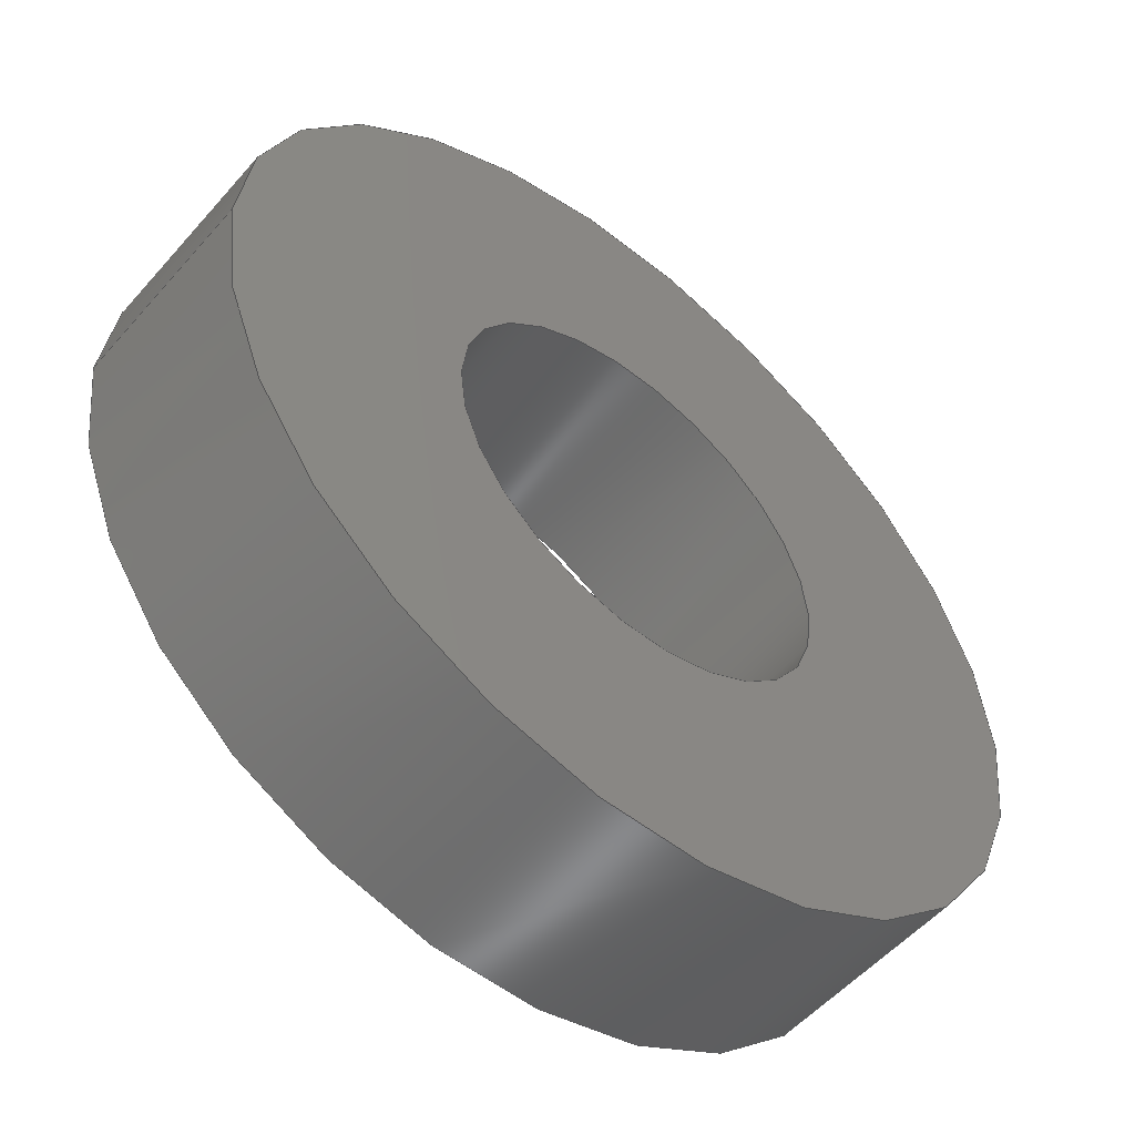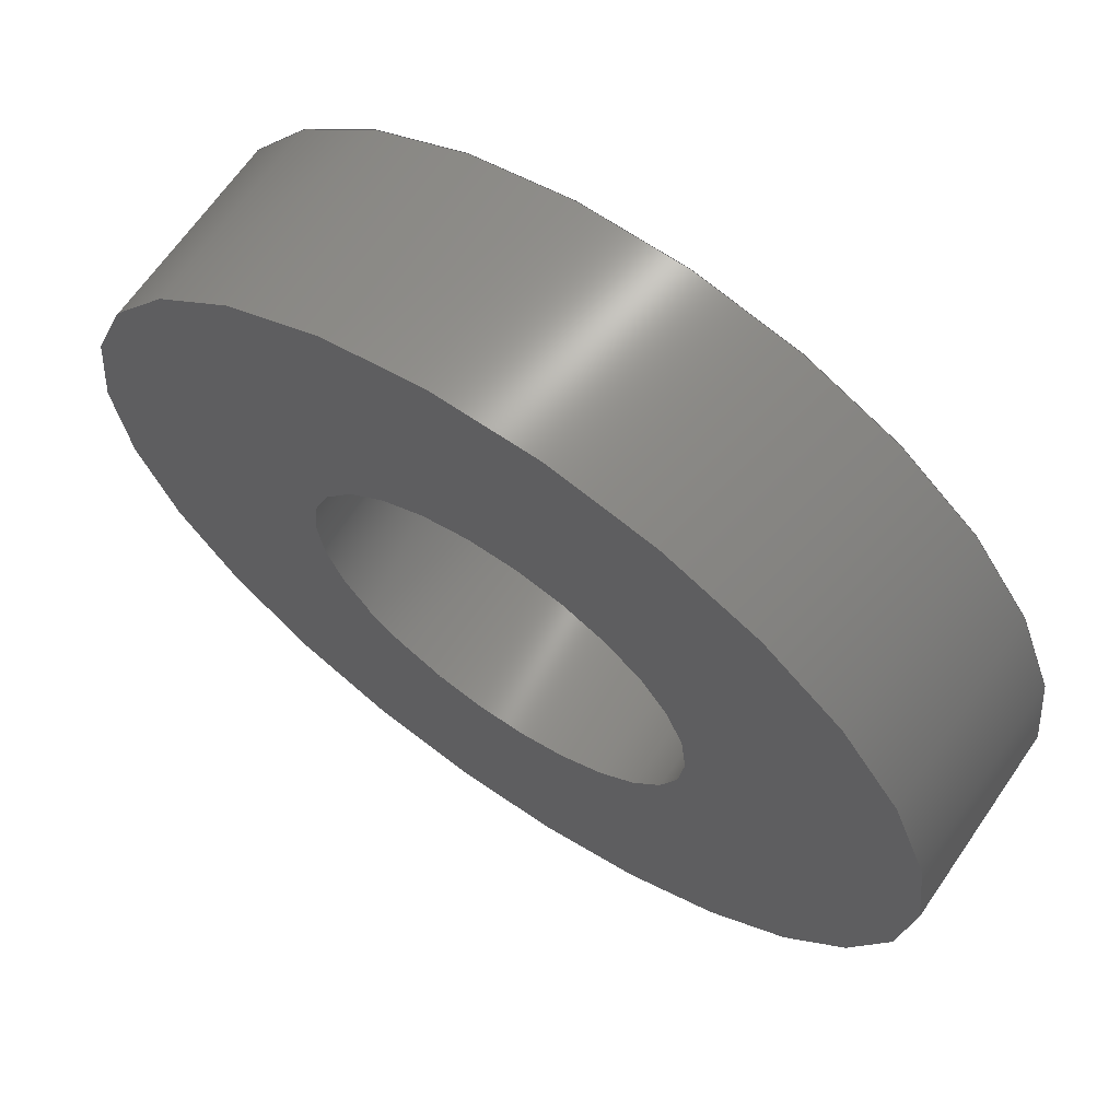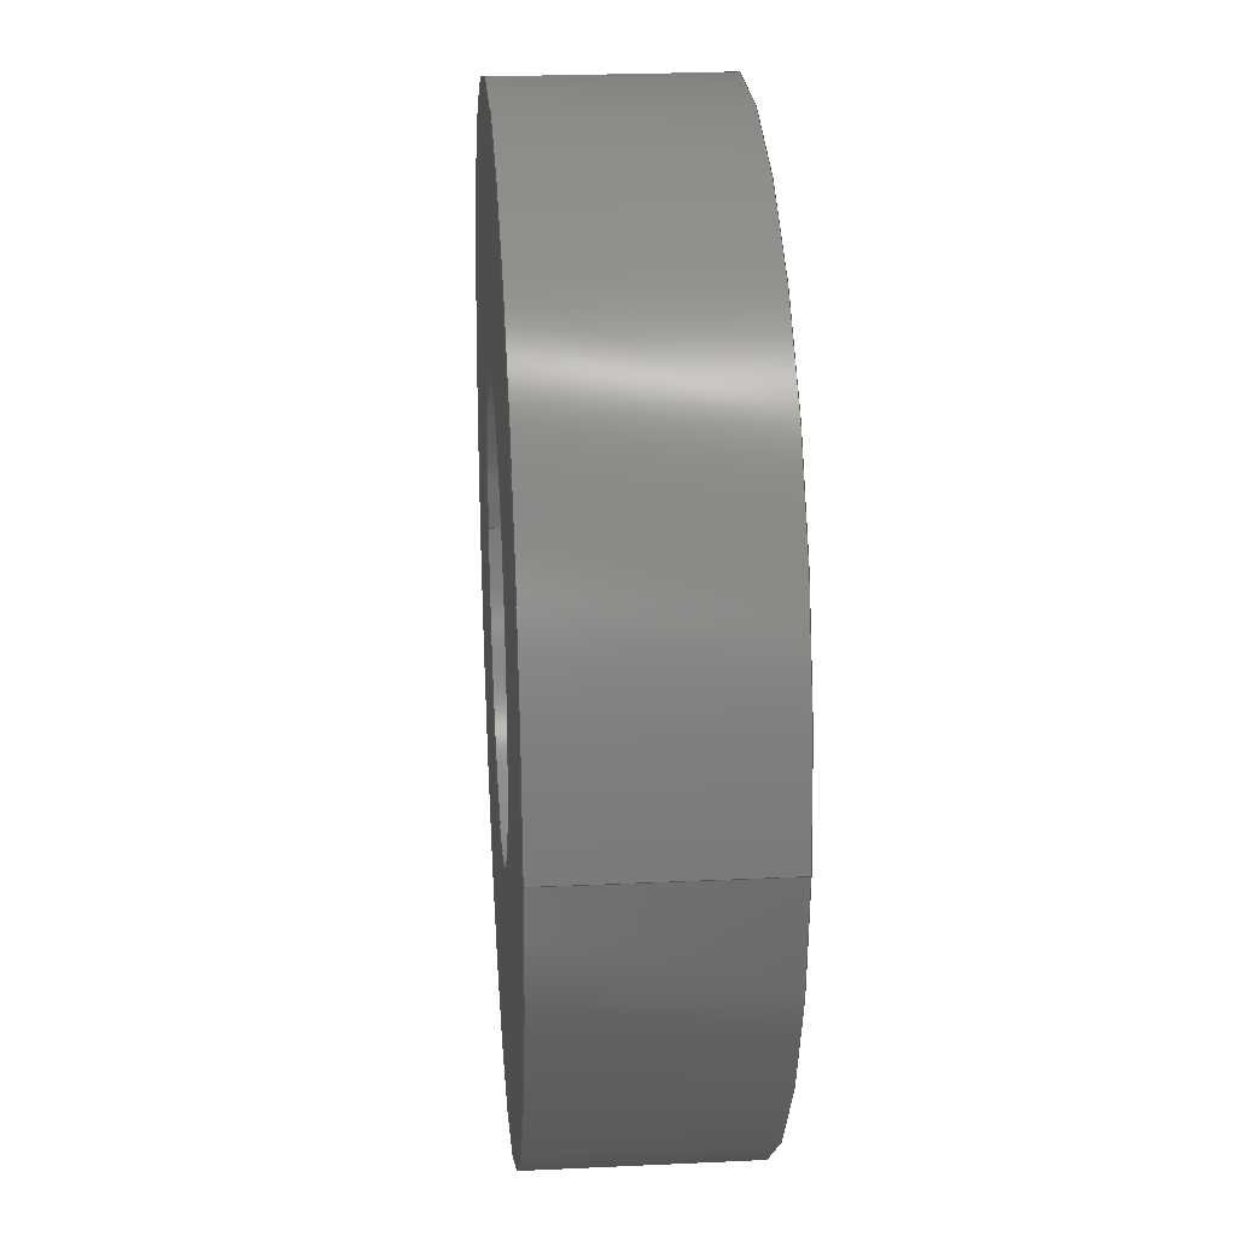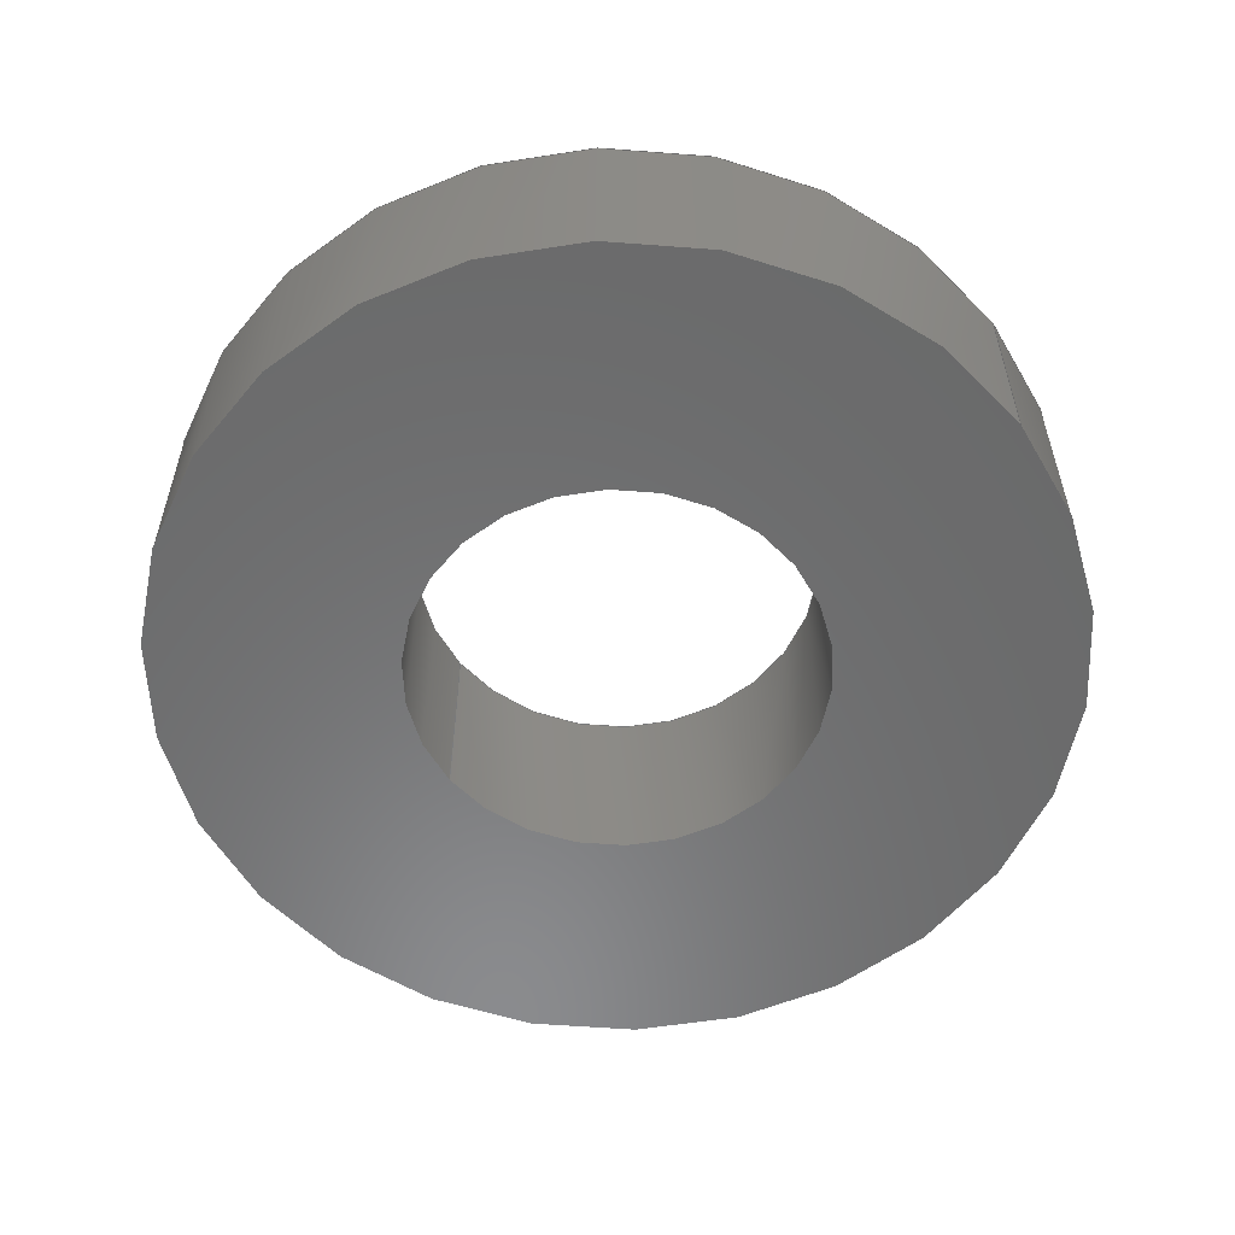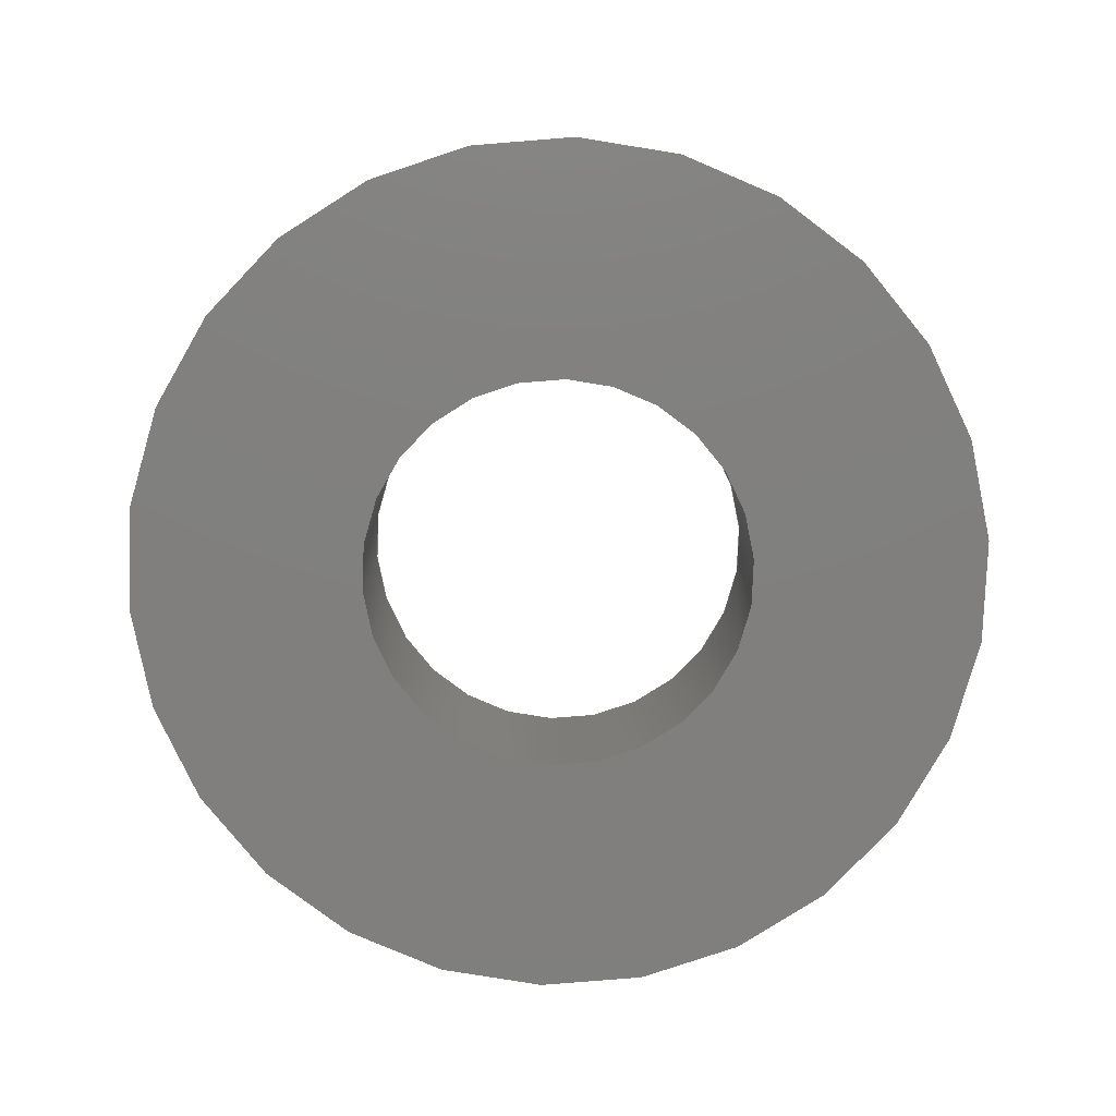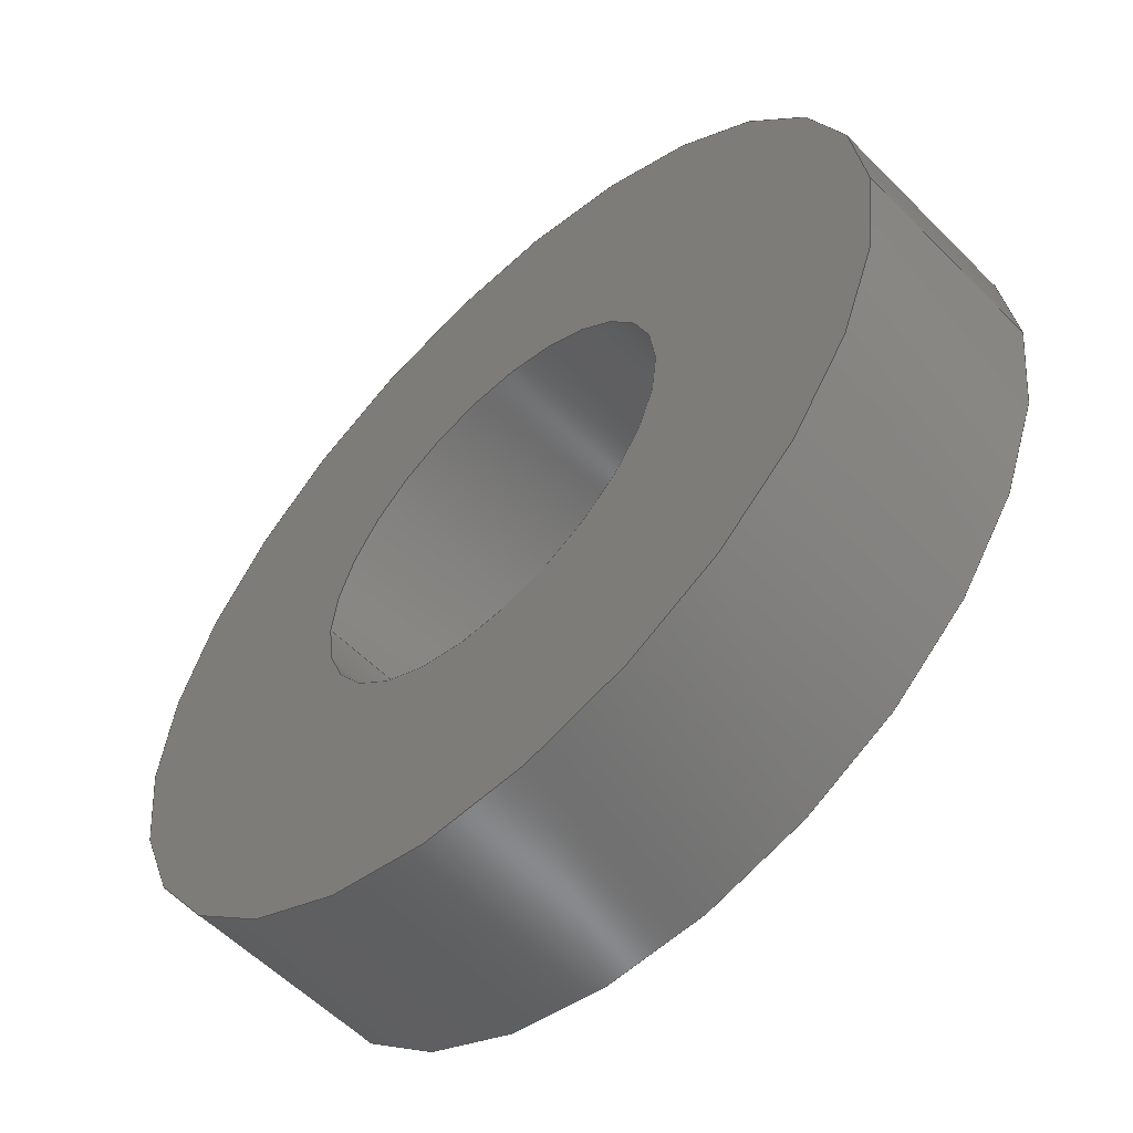
<metadata>
{"format":"step","ext":"step","renderer":"f3d","projection":"perspective","resolution":1024,"background":"white","views":[{"elev":-53.9,"azim":-40.2,"up":"+Y"},{"elev":66.6,"azim":-145.4,"up":"+Y"},{"elev":24.2,"azim":85.6,"up":"+Y"},{"elev":-56.7,"azim":37.0,"up":"+Z"},{"elev":-79.8,"azim":-64.6,"up":"+Z"},{"elev":-57.3,"azim":44.0,"up":"+Y"}]}
</metadata>
<code>
ISO-10303-21;
DATA;
#1=MECHANICAL_DESIGN_GEOMETRIC_PRESENTATION_REPRESENTATION('',(#8),#165);
#2=ITEM_DEFINED_TRANSFORMATION($,$,#93,#105);
#3=(
REPRESENTATION_RELATIONSHIP($,$,#176,#175)
REPRESENTATION_RELATIONSHIP_WITH_TRANSFORMATION(#2)
SHAPE_REPRESENTATION_RELATIONSHIP()
);
#4=CONTEXT_DEPENDENT_SHAPE_REPRESENTATION(#3,#174);
#5=NEXT_ASSEMBLY_USAGE_OCCURRENCE(
'99604A141_Silicone Rubber Sealing Washer:1',
'99604A141_Silicone Rubber Sealing Washer:1',
'99604A141_Silicone Rubber Sealing Washer:1',#178,#179,
'99604A141_Silicone Rubber Sealing Washer:1');
#6=SHAPE_REPRESENTATION_RELATIONSHIP('SRR','None',#176,#7);
#7=ADVANCED_BREP_SHAPE_REPRESENTATION('',(#9),#164);
#8=STYLED_ITEM('',(#190),#9);
#9=MANIFOLD_SOLID_BREP('Body1',#79);
#10=LINE('',#149,#13);
#11=LINE('',#154,#14);
#12=LINE('',#155,#15);
#13=VECTOR('',#122,1.6);
#14=VECTOR('',#127,1000);
#15=VECTOR('',#128,1000);
#16=CYLINDRICAL_SURFACE('',#98,1.6);
#17=CYLINDRICAL_SURFACE('',#100,3.5);
#18=CYLINDRICAL_SURFACE('',#102,3.5);
#19=FACE_BOUND('',#27,.T.);
#20=FACE_BOUND('',#32,.T.);
#21=FACE_OUTER_BOUND('',#26,.T.);
#22=FACE_OUTER_BOUND('',#28,.T.);
#23=FACE_OUTER_BOUND('',#29,.T.);
#24=FACE_OUTER_BOUND('',#30,.T.);
#25=FACE_OUTER_BOUND('',#31,.T.);
#26=EDGE_LOOP('',(#54,#55));
#27=EDGE_LOOP('',(#56));
#28=EDGE_LOOP('',(#57,#58,#59,#60));
#29=EDGE_LOOP('',(#61,#62,#63,#64));
#30=EDGE_LOOP('',(#65,#66,#67,#68));
#31=EDGE_LOOP('',(#69,#70));
#32=EDGE_LOOP('',(#71));
#33=CIRCLE('',#95,3.5);
#34=CIRCLE('',#96,3.5);
#35=CIRCLE('',#97,1.6);
#36=CIRCLE('',#99,1.6);
#37=CIRCLE('',#101,3.5);
#38=CIRCLE('',#103,3.5);
#39=VERTEX_POINT('',#140);
#40=VERTEX_POINT('',#141);
#41=VERTEX_POINT('',#144);
#42=VERTEX_POINT('',#147);
#43=VERTEX_POINT('',#151);
#44=VERTEX_POINT('',#152);
#45=EDGE_CURVE('',#39,#40,#33,.T.);
#46=EDGE_CURVE('',#40,#39,#34,.T.);
#47=EDGE_CURVE('',#41,#41,#35,.T.);
#48=EDGE_CURVE('',#42,#42,#36,.T.);
#49=EDGE_CURVE('',#42,#41,#10,.T.);
#50=EDGE_CURVE('',#43,#44,#37,.T.);
#51=EDGE_CURVE('',#44,#40,#11,.T.);
#52=EDGE_CURVE('',#43,#39,#12,.T.);
#53=EDGE_CURVE('',#44,#43,#38,.T.);
#54=ORIENTED_EDGE('',*,*,#45,.T.);
#55=ORIENTED_EDGE('',*,*,#46,.T.);
#56=ORIENTED_EDGE('',*,*,#47,.F.);
#57=ORIENTED_EDGE('',*,*,#48,.F.);
#58=ORIENTED_EDGE('',*,*,#49,.T.);
#59=ORIENTED_EDGE('',*,*,#47,.T.);
#60=ORIENTED_EDGE('',*,*,#49,.F.);
#61=ORIENTED_EDGE('',*,*,#50,.T.);
#62=ORIENTED_EDGE('',*,*,#51,.T.);
#63=ORIENTED_EDGE('',*,*,#45,.F.);
#64=ORIENTED_EDGE('',*,*,#52,.F.);
#65=ORIENTED_EDGE('',*,*,#51,.F.);
#66=ORIENTED_EDGE('',*,*,#53,.T.);
#67=ORIENTED_EDGE('',*,*,#52,.T.);
#68=ORIENTED_EDGE('',*,*,#46,.F.);
#69=ORIENTED_EDGE('',*,*,#50,.F.);
#70=ORIENTED_EDGE('',*,*,#53,.F.);
#71=ORIENTED_EDGE('',*,*,#48,.T.);
#72=PLANE('',#94);
#73=PLANE('',#104);
#74=ADVANCED_FACE('',(#21,#19),#72,.T.);
#75=ADVANCED_FACE('',(#22),#16,.F.);
#76=ADVANCED_FACE('',(#23),#17,.T.);
#77=ADVANCED_FACE('',(#24),#18,.T.);
#78=ADVANCED_FACE('',(#25,#20),#73,.F.);
#79=CLOSED_SHELL('',(#74,#75,#76,#77,#78));
#80=DERIVED_UNIT_ELEMENT(#82,1);
#81=DERIVED_UNIT_ELEMENT(#167,-3);
#82=(
MASS_UNIT()
NAMED_UNIT(*)
SI_UNIT(.KILO.,.GRAM.)
);
#83=DERIVED_UNIT((#80,#81));
#84=MEASURE_REPRESENTATION_ITEM('density measure',
POSITIVE_RATIO_MEASURE(7850),#83);
#85=PROPERTY_DEFINITION_REPRESENTATION(#90,#87);
#86=PROPERTY_DEFINITION_REPRESENTATION(#91,#88);
#87=REPRESENTATION('material name',(#89),#164);
#88=REPRESENTATION('density',(#84),#164);
#89=DESCRIPTIVE_REPRESENTATION_ITEM('Steel','Steel');
#90=PROPERTY_DEFINITION('material property','material name',#179);
#91=PROPERTY_DEFINITION('material property','density of part',#179);
#92=AXIS2_PLACEMENT_3D('placement',#137,#106,#107);
#93=AXIS2_PLACEMENT_3D('placement',#138,#108,#109);
#94=AXIS2_PLACEMENT_3D('',#139,#110,#111);
#95=AXIS2_PLACEMENT_3D('',#142,#112,#113);
#96=AXIS2_PLACEMENT_3D('',#143,#114,#115);
#97=AXIS2_PLACEMENT_3D('',#145,#116,#117);
#98=AXIS2_PLACEMENT_3D('',#146,#118,#119);
#99=AXIS2_PLACEMENT_3D('',#148,#120,#121);
#100=AXIS2_PLACEMENT_3D('',#150,#123,#124);
#101=AXIS2_PLACEMENT_3D('',#153,#125,#126);
#102=AXIS2_PLACEMENT_3D('',#156,#129,#130);
#103=AXIS2_PLACEMENT_3D('',#157,#131,#132);
#104=AXIS2_PLACEMENT_3D('',#158,#133,#134);
#105=AXIS2_PLACEMENT_3D('',#159,#135,#136);
#106=DIRECTION('axis',(0,0,1));
#107=DIRECTION('refdir',(1,0,0));
#108=DIRECTION('axis',(0,0,1));
#109=DIRECTION('refdir',(1,0,0));
#110=DIRECTION('center_axis',(0,0,1));
#111=DIRECTION('ref_axis',(1,0,0));
#112=DIRECTION('center_axis',(0,0,1));
#113=DIRECTION('ref_axis',(1,0,0));
#114=DIRECTION('center_axis',(0,0,1));
#115=DIRECTION('ref_axis',(1,0,0));
#116=DIRECTION('center_axis',(0,0,1));
#117=DIRECTION('ref_axis',(1,0,0));
#118=DIRECTION('center_axis',(0,0,1));
#119=DIRECTION('ref_axis',(1,0,0));
#120=DIRECTION('center_axis',(0,0,1));
#121=DIRECTION('ref_axis',(1,0,0));
#122=DIRECTION('',(0,0,1));
#123=DIRECTION('center_axis',(0,0,1));
#124=DIRECTION('ref_axis',(1,0,0));
#125=DIRECTION('center_axis',(0,0,1));
#126=DIRECTION('ref_axis',(1,0,0));
#127=DIRECTION('',(0,0,1));
#128=DIRECTION('',(0,0,1));
#129=DIRECTION('center_axis',(0,0,1));
#130=DIRECTION('ref_axis',(1,0,0));
#131=DIRECTION('center_axis',(0,0,1));
#132=DIRECTION('ref_axis',(1,0,0));
#133=DIRECTION('center_axis',(0,0,1));
#134=DIRECTION('ref_axis',(1,0,0));
#135=DIRECTION('',(0,0,-1));
#136=DIRECTION('',(1,0,0));
#137=CARTESIAN_POINT('',(0,0,0));
#138=CARTESIAN_POINT('',(0,0,0));
#139=CARTESIAN_POINT('Origin',(0,0,0));
#140=CARTESIAN_POINT('',(3.5,0,0));
#141=CARTESIAN_POINT('',(-3.5,4.286e-16,0));
#142=CARTESIAN_POINT('Origin',(0,0,0));
#143=CARTESIAN_POINT('Origin',(0,0,0));
#144=CARTESIAN_POINT('',(-1.6,1.959e-16,0));
#145=CARTESIAN_POINT('Origin',(0,0,0));
#146=CARTESIAN_POINT('Origin',(0,0,-1.57));
#147=CARTESIAN_POINT('',(-1.6,1.959e-16,-1.57));
#148=CARTESIAN_POINT('Origin',(0,0,-1.57));
#149=CARTESIAN_POINT('',(-1.6,-1.959e-16,-1.57));
#150=CARTESIAN_POINT('Origin',(0,0,-1.57));
#151=CARTESIAN_POINT('',(3.5,0,-1.57));
#152=CARTESIAN_POINT('',(-3.5,4.286e-16,-1.57));
#153=CARTESIAN_POINT('Origin',(0,0,-1.57));
#154=CARTESIAN_POINT('',(-3.5,4.286e-16,-1.57));
#155=CARTESIAN_POINT('',(3.5,0,-1.57));
#156=CARTESIAN_POINT('Origin',(0,0,-1.57));
#157=CARTESIAN_POINT('Origin',(0,0,-1.57));
#158=CARTESIAN_POINT('Origin',(0,0,-1.57));
#159=CARTESIAN_POINT('',(0,0,0));
#160=UNCERTAINTY_MEASURE_WITH_UNIT(LENGTH_MEASURE(0.01),#166,
'DISTANCE_ACCURACY_VALUE',
'Maximum model space distance between geometric entities at asserted c
onnectivities');
#161=UNCERTAINTY_MEASURE_WITH_UNIT(LENGTH_MEASURE(0.01),#166,
'DISTANCE_ACCURACY_VALUE',
'Maximum model space distance between geometric entities at asserted c
onnectivities');
#162=UNCERTAINTY_MEASURE_WITH_UNIT(LENGTH_MEASURE(0.01),#166,
'DISTANCE_ACCURACY_VALUE',
'Maximum model space distance between geometric entities at asserted c
onnectivities');
#163=(
GEOMETRIC_REPRESENTATION_CONTEXT(3)
GLOBAL_UNCERTAINTY_ASSIGNED_CONTEXT((#160))
GLOBAL_UNIT_ASSIGNED_CONTEXT((#166,#168,#169))
REPRESENTATION_CONTEXT('','3D')
);
#164=(
GEOMETRIC_REPRESENTATION_CONTEXT(3)
GLOBAL_UNCERTAINTY_ASSIGNED_CONTEXT((#161))
GLOBAL_UNIT_ASSIGNED_CONTEXT((#166,#168,#169))
REPRESENTATION_CONTEXT('','3D')
);
#165=(
GEOMETRIC_REPRESENTATION_CONTEXT(3)
GLOBAL_UNCERTAINTY_ASSIGNED_CONTEXT((#162))
GLOBAL_UNIT_ASSIGNED_CONTEXT((#166,#168,#169))
REPRESENTATION_CONTEXT('','3D')
);
#166=(
LENGTH_UNIT()
NAMED_UNIT(*)
SI_UNIT(.MILLI.,.METRE.)
);
#167=(
LENGTH_UNIT()
NAMED_UNIT(*)
SI_UNIT($,.METRE.)
);
#168=(
NAMED_UNIT(*)
PLANE_ANGLE_UNIT()
SI_UNIT($,.RADIAN.)
);
#169=(
NAMED_UNIT(*)
SI_UNIT($,.STERADIAN.)
SOLID_ANGLE_UNIT()
);
#170=SHAPE_DEFINITION_REPRESENTATION(#172,#175);
#171=SHAPE_DEFINITION_REPRESENTATION(#173,#176);
#172=PRODUCT_DEFINITION_SHAPE('',$,#178);
#173=PRODUCT_DEFINITION_SHAPE('',$,#179);
#174=PRODUCT_DEFINITION_SHAPE($,$,#5);
#175=SHAPE_REPRESENTATION('',(#92,#105),#163);
#176=SHAPE_REPRESENTATION('',(#93),#164);
#177=PRODUCT_DEFINITION_CONTEXT('part definition',#185,'design');
#178=PRODUCT_DEFINITION('M3 silicon washer','M3 silicon washer v2',#180,
#177);
#179=PRODUCT_DEFINITION('99604A141_Silicone Rubber Sealing Washer',
'99604A141_Silicone Rubber Sealing Washer',#181,#177);
#180=PRODUCT_DEFINITION_FORMATION('',$,#187);
#181=PRODUCT_DEFINITION_FORMATION('',$,#188);
#182=PRODUCT_RELATED_PRODUCT_CATEGORY('M3 silicon washer v2',
'M3 silicon washer v2',(#187));
#183=PRODUCT_RELATED_PRODUCT_CATEGORY(
'99604A141_Silicone Rubber Sealing Washer',
'99604A141_Silicone Rubber Sealing Washer',(#188));
#184=APPLICATION_PROTOCOL_DEFINITION('international standard',
'automotive_design',2009,#185);
#185=APPLICATION_CONTEXT(
'Core Data for Automotive Mechanical Design Process');
#186=PRODUCT_CONTEXT('part definition',#185,'mechanical');
#187=PRODUCT('M3 silicon washer','M3 silicon washer v2',$,(#186));
#188=PRODUCT('99604A141_Silicone Rubber Sealing Washer',
'99604A141_Silicone Rubber Sealing Washer',$,(#186));
#189=PRESENTATION_STYLE_ASSIGNMENT((#191));
#190=PRESENTATION_STYLE_ASSIGNMENT((#192));
#191=SURFACE_STYLE_USAGE(.BOTH.,#193);
#192=SURFACE_STYLE_USAGE(.BOTH.,#194);
#193=SURFACE_SIDE_STYLE('',(#195));
#194=SURFACE_SIDE_STYLE('',(#196));
#195=SURFACE_STYLE_FILL_AREA(#197);
#196=SURFACE_STYLE_FILL_AREA(#198);
#197=FILL_AREA_STYLE('Steel - Satin',(#199));
#198=FILL_AREA_STYLE('Silicone (Red)',(#200));
#199=FILL_AREA_STYLE_COLOUR('Steel - Satin',#201);
#200=FILL_AREA_STYLE_COLOUR('Silicone (Red)',#202);
#201=COLOUR_RGB('Steel - Satin',0.6275,0.6275,0.6275);
#202=COLOUR_RGB('Silicone (Red)',0.8235,0.3569,0.3569);
ENDSEC;
END-ISO-10303-21;

</code>
